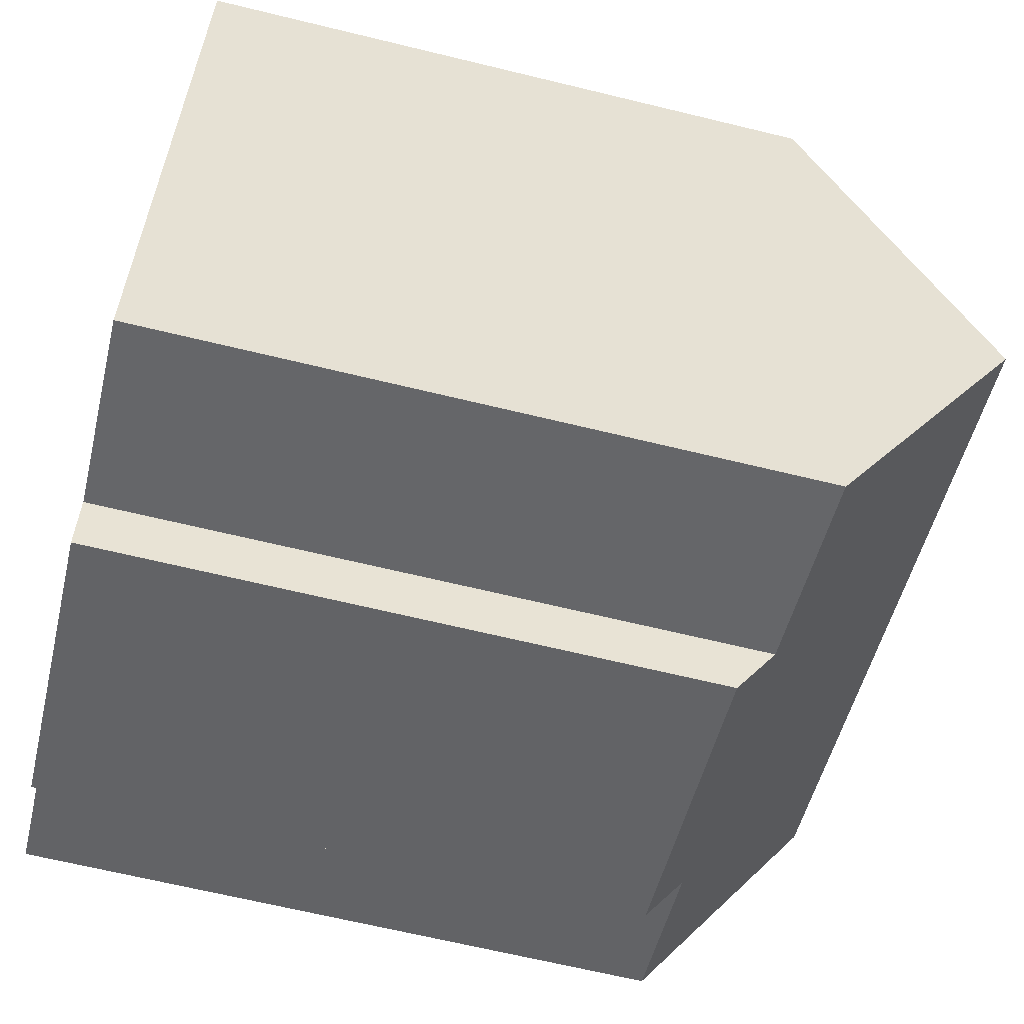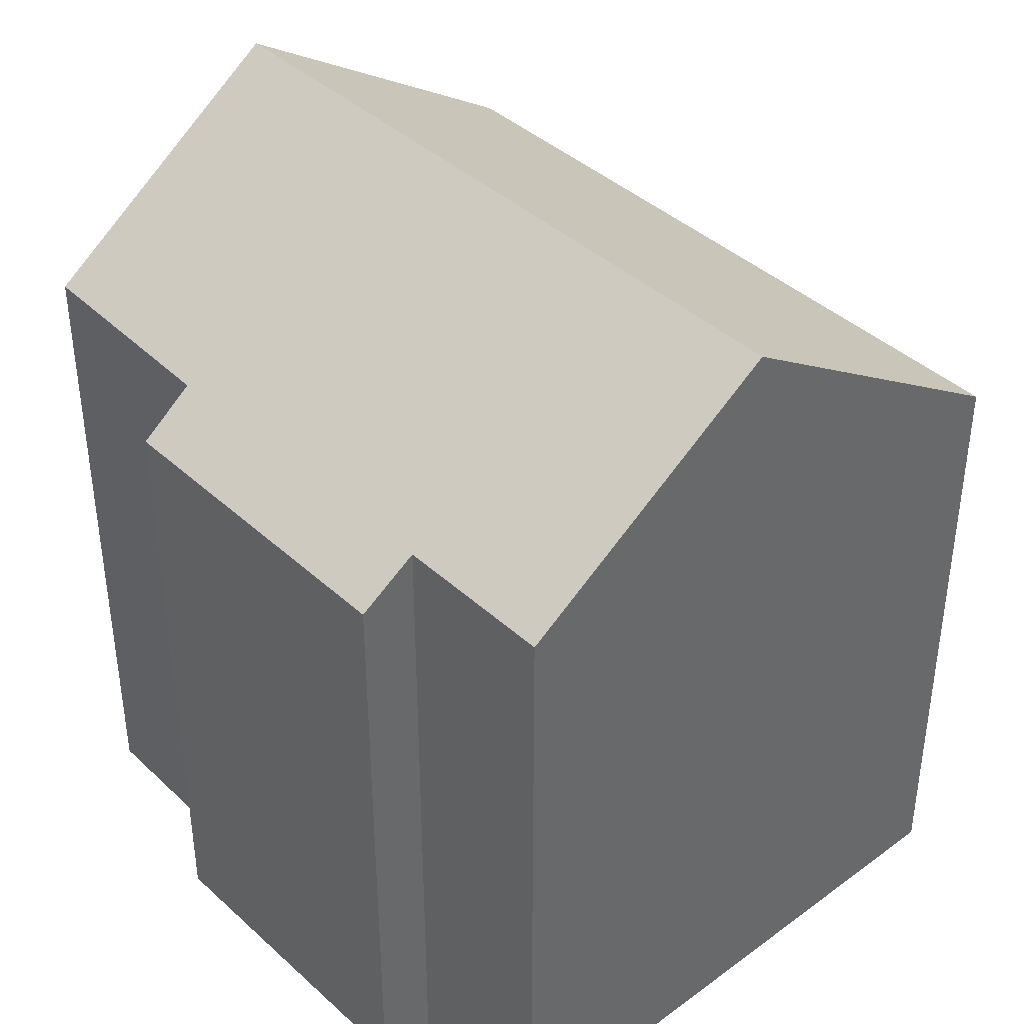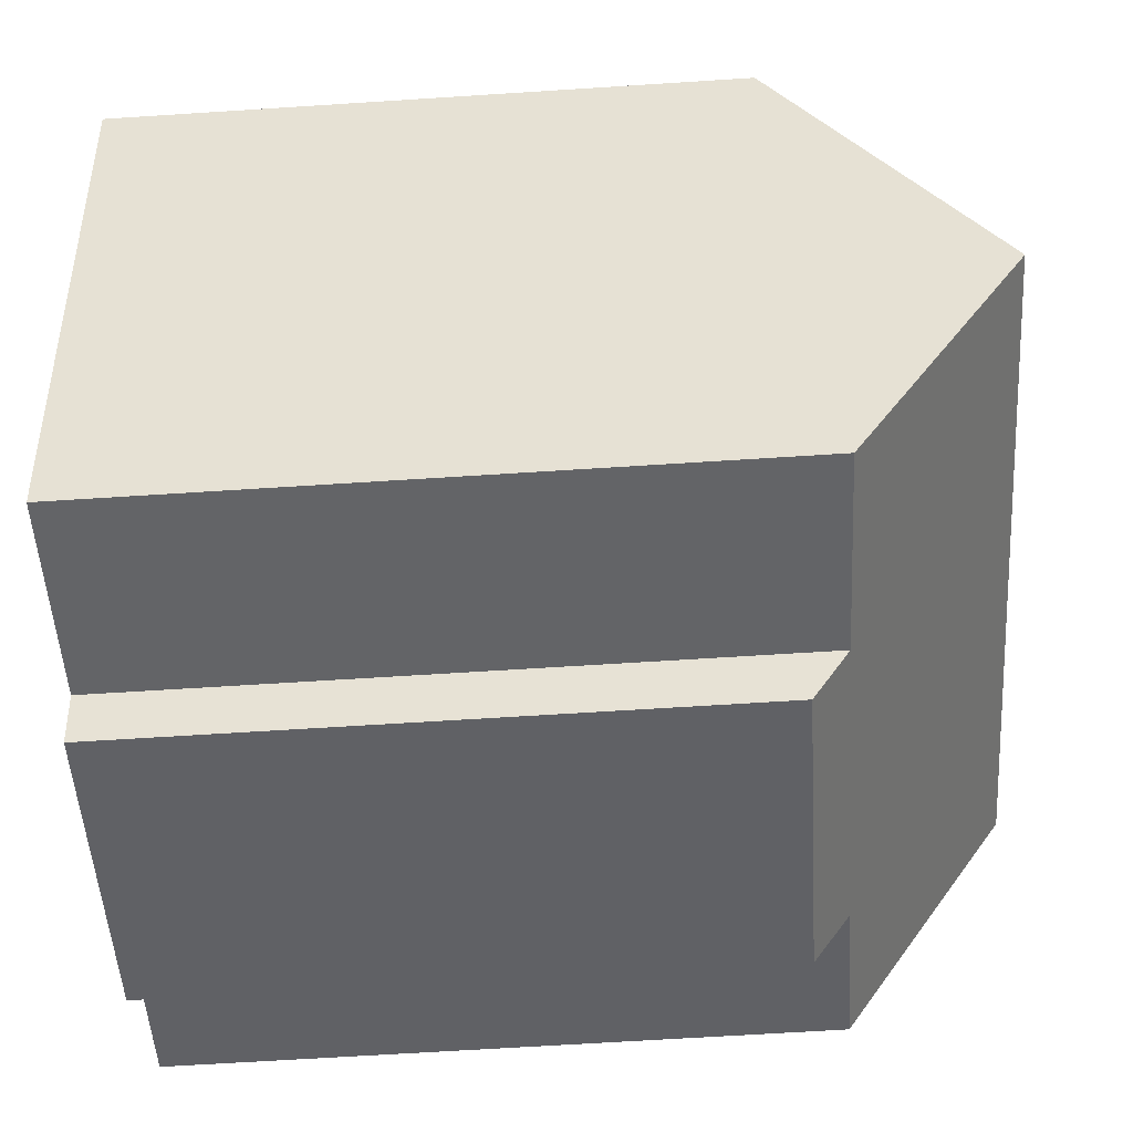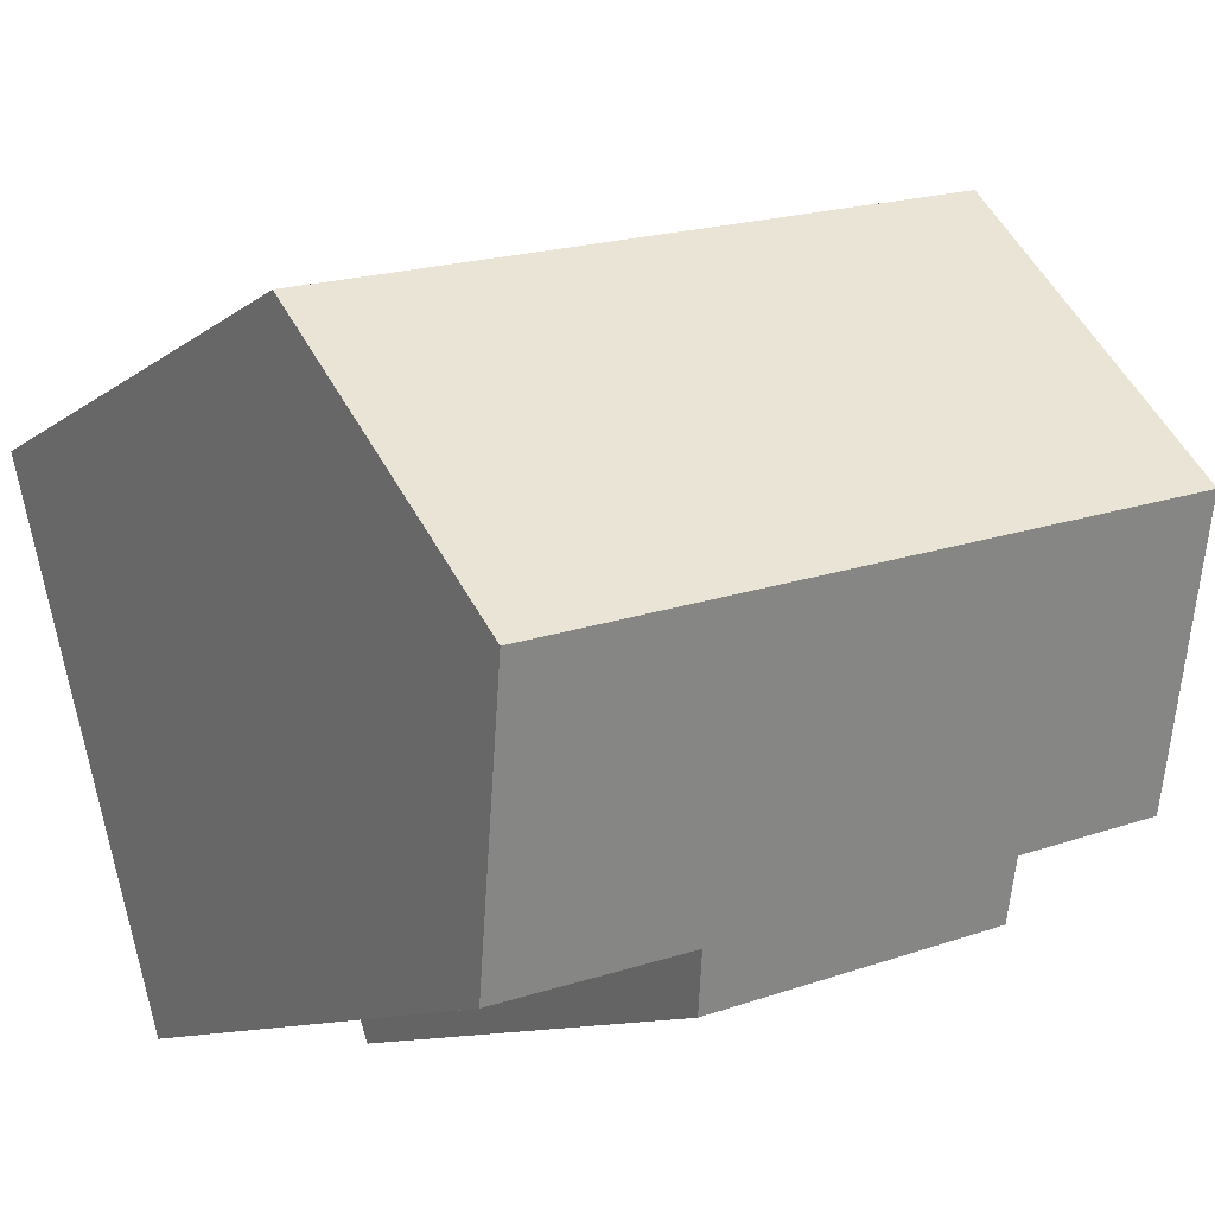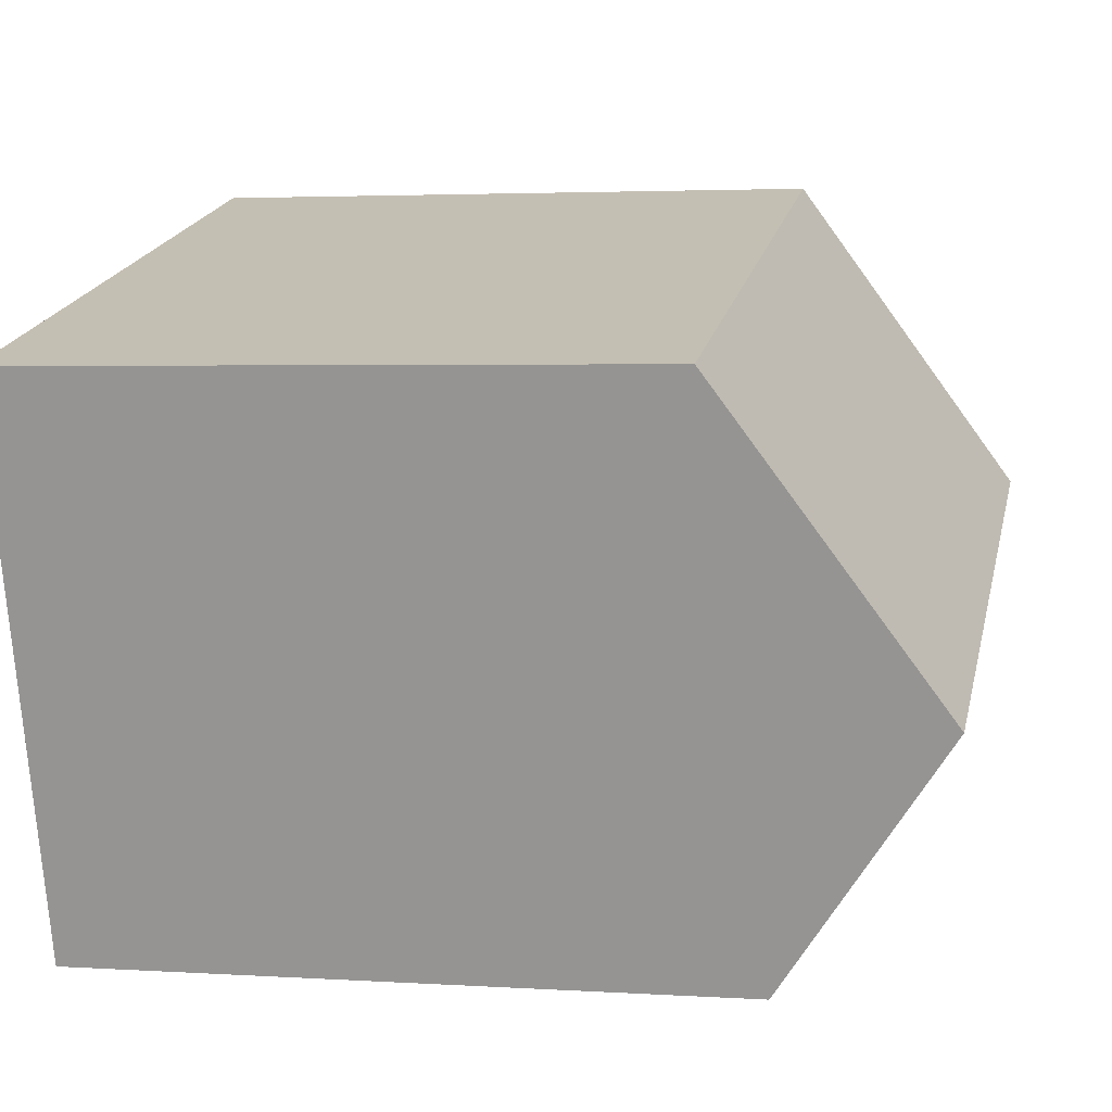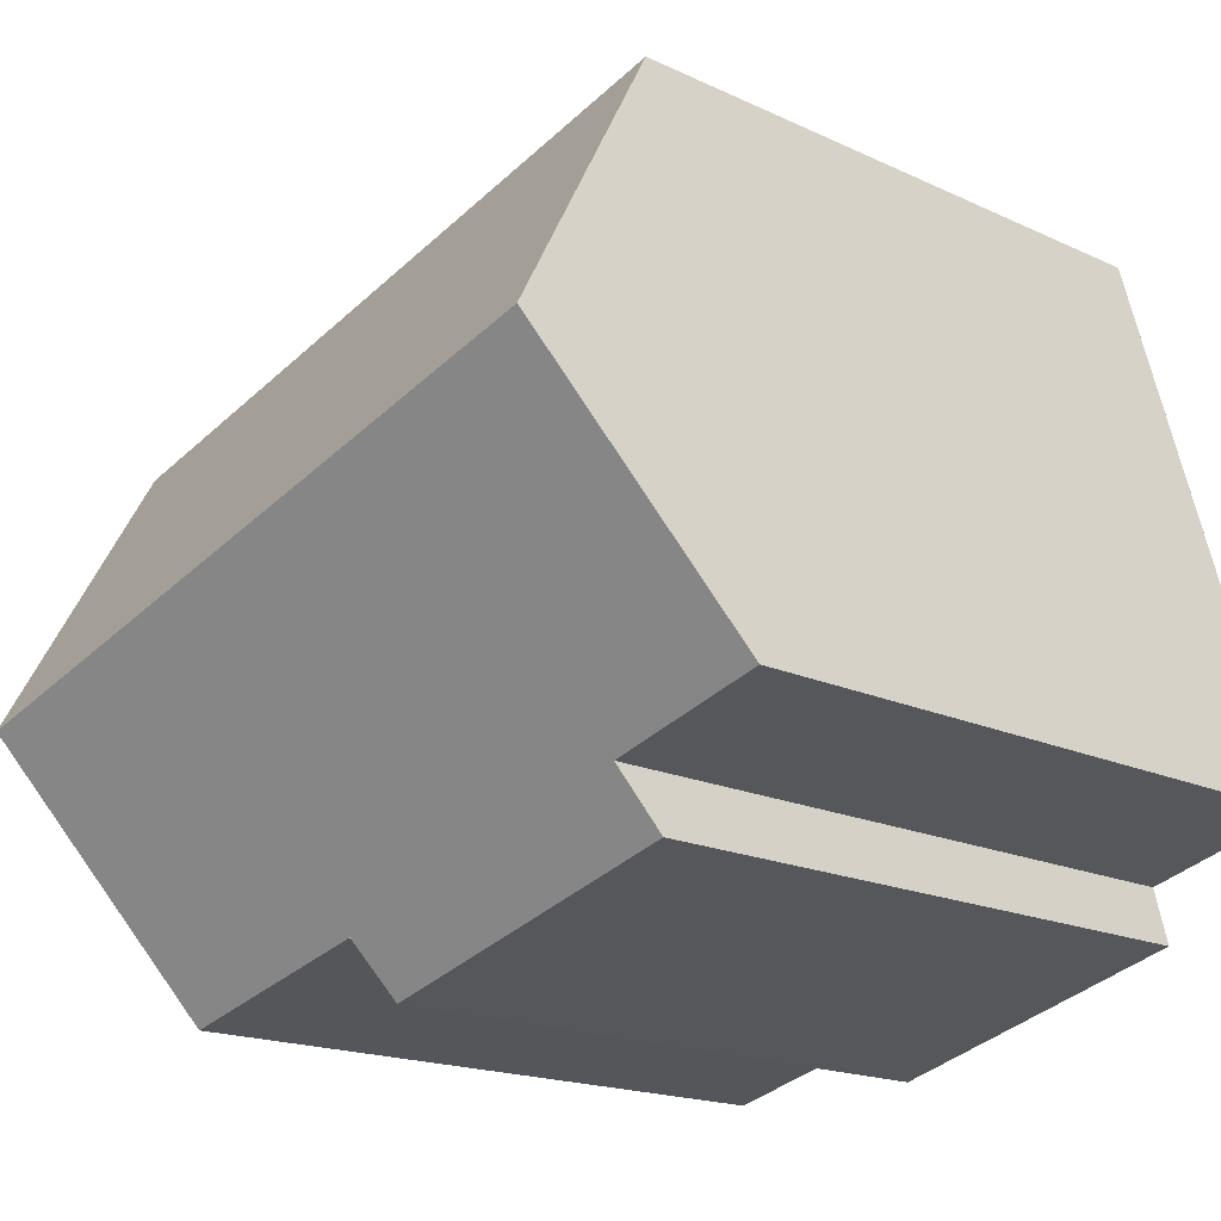
<metadata>
{"format":"obj","ext":"obj","renderer":"f3d","projection":"perspective","resolution":1024,"background":"white","views":[{"elev":-66.5,"azim":76.3,"up":"+Z"},{"elev":40.9,"azim":-116.6,"up":"+Y"},{"elev":-65.7,"azim":93.7,"up":"+Z"},{"elev":-10.4,"azim":150.4,"up":"+Z"},{"elev":3.2,"azim":102.4,"up":"+Z"},{"elev":-17.3,"azim":-133.2,"up":"+Z"}]}
</metadata>
<code>
v  18.97 14.61 8.012
v  3.546 14.32 12.82
v  19.1 14.32 8.43
v  3.43 14.61 12.4
v  17.01 19.18 1.444
v  1.602 19.18 5.792
v  3.192 14.31 -2.248
v  10.73 15.17 -3.033
v  10.32 14.32 -4.234
v  15.32 15.23 -4.228
v  3.509 15.18 -0.981
v  0 15.17 9.29e-16
v  3.509 6.007e-17 -0.981
v  3.192 1.377e-16 -2.248
v  0 0 0
v  3.546 -7.848e-16 12.82
v  1.602 -3.547e-16 5.792
v  3.43 -7.592e-16 12.4
v  15.32 2.589e-16 -4.228
v  10.73 1.857e-16 -3.033
v  10.32 2.593e-16 -4.234
v  19.1 -5.162e-16 8.43
v  18.97 -4.906e-16 8.012
v  17.01 -8.842e-17 1.444
g defaultobject
f 1 2 3
f 2 1 4
f 4 1 5
f 4 5 6
f 7 8 9
f 8 5 10
f 5 8 6
f 6 8 11
f 11 8 7
f 6 11 12
f 7 13 11
f 13 7 14
f 15 6 12
f 6 15 4
f 4 15 2
f 2 15 16
f 16 15 17
f 16 17 18
f 13 12 11
f 12 13 15
f 19 8 10
f 8 19 20
f 21 7 9
f 7 21 14
f 16 3 2
f 3 16 22
f 1 10 5
f 10 1 3
f 10 3 22
f 10 22 23
f 10 23 19
f 19 23 24
f 20 9 8
f 9 20 21
f 21 20 14
f 18 22 16
f 22 18 17
f 22 17 23
f 23 17 24
f 24 17 15
f 24 15 19
f 19 15 13
f 19 13 20
f 20 13 14

</code>
